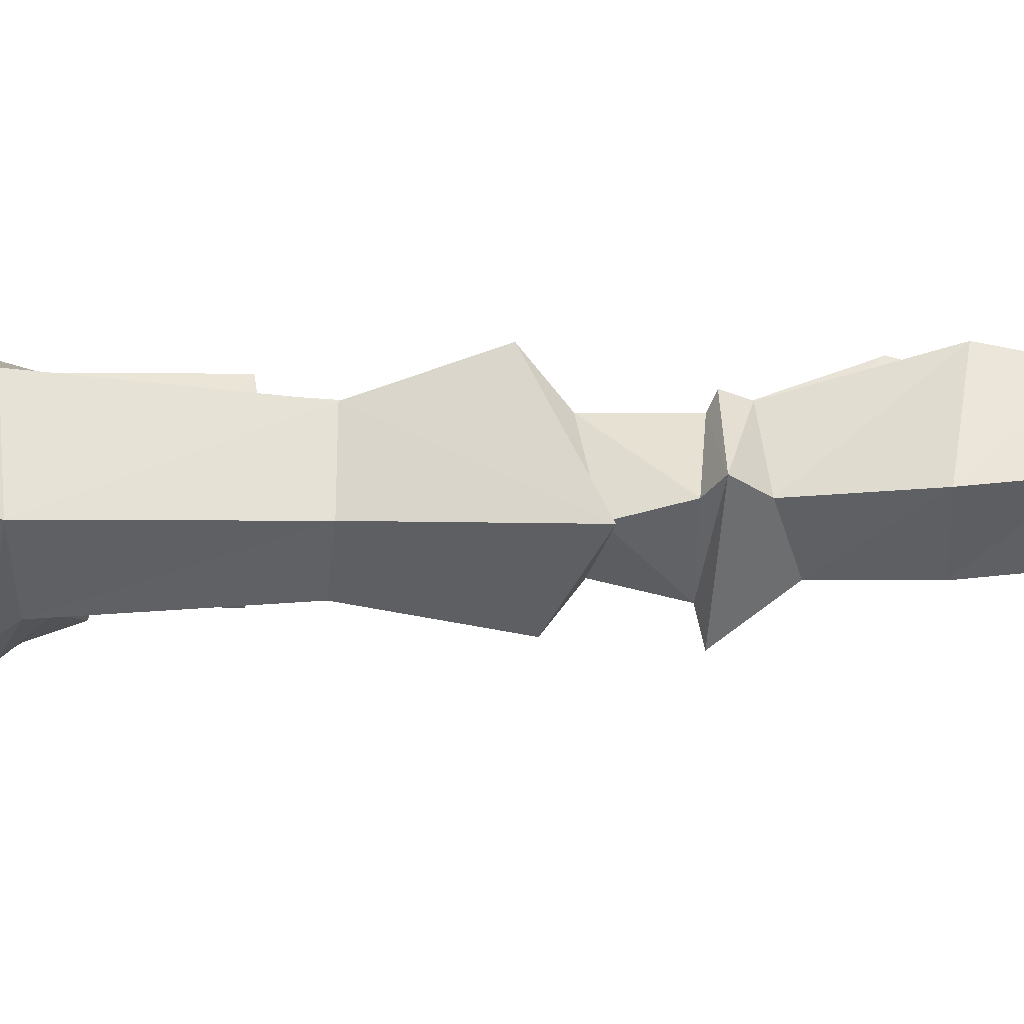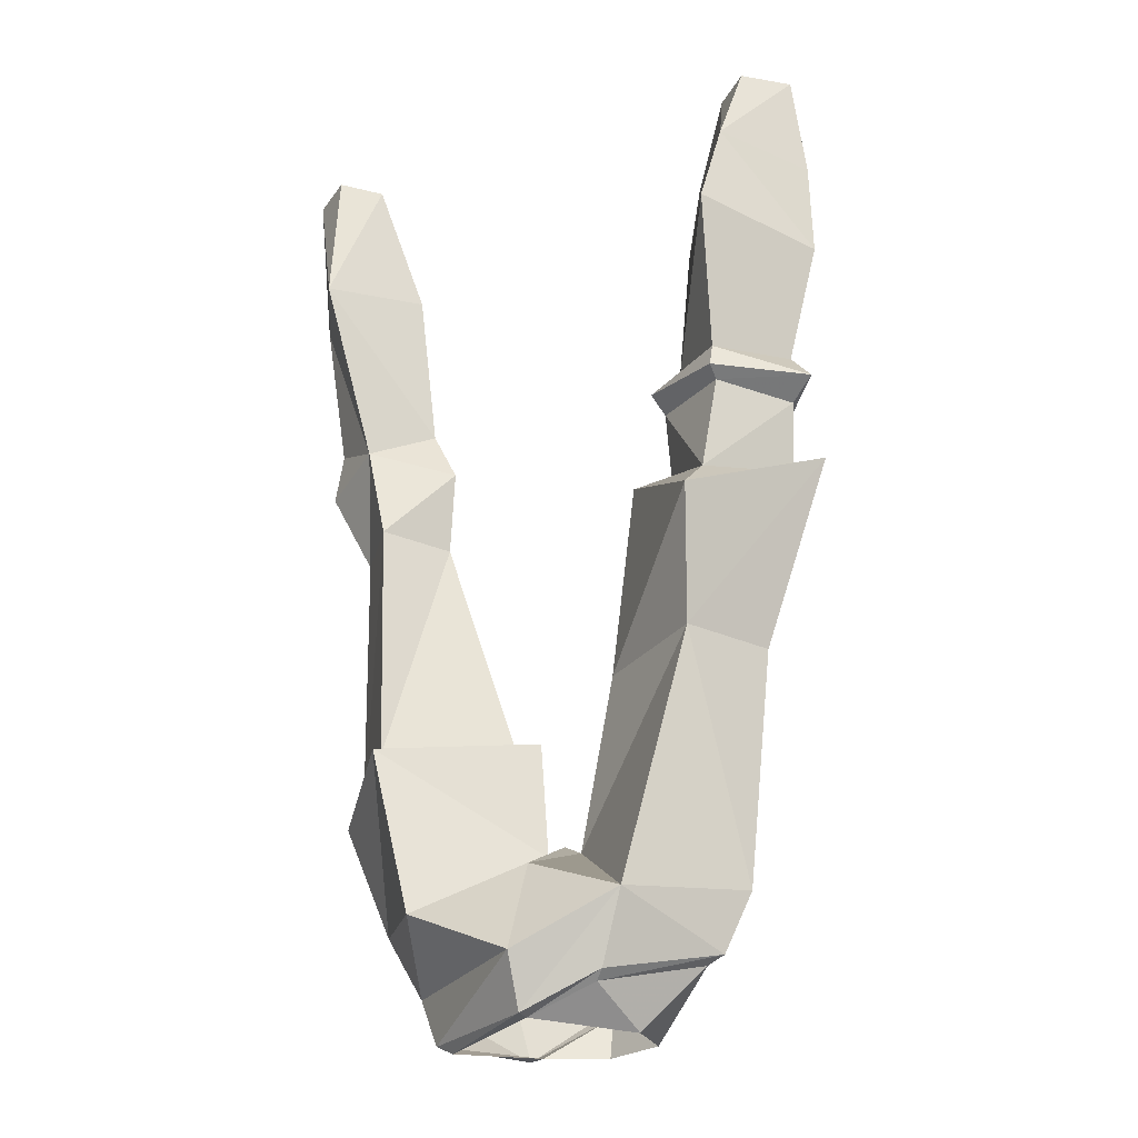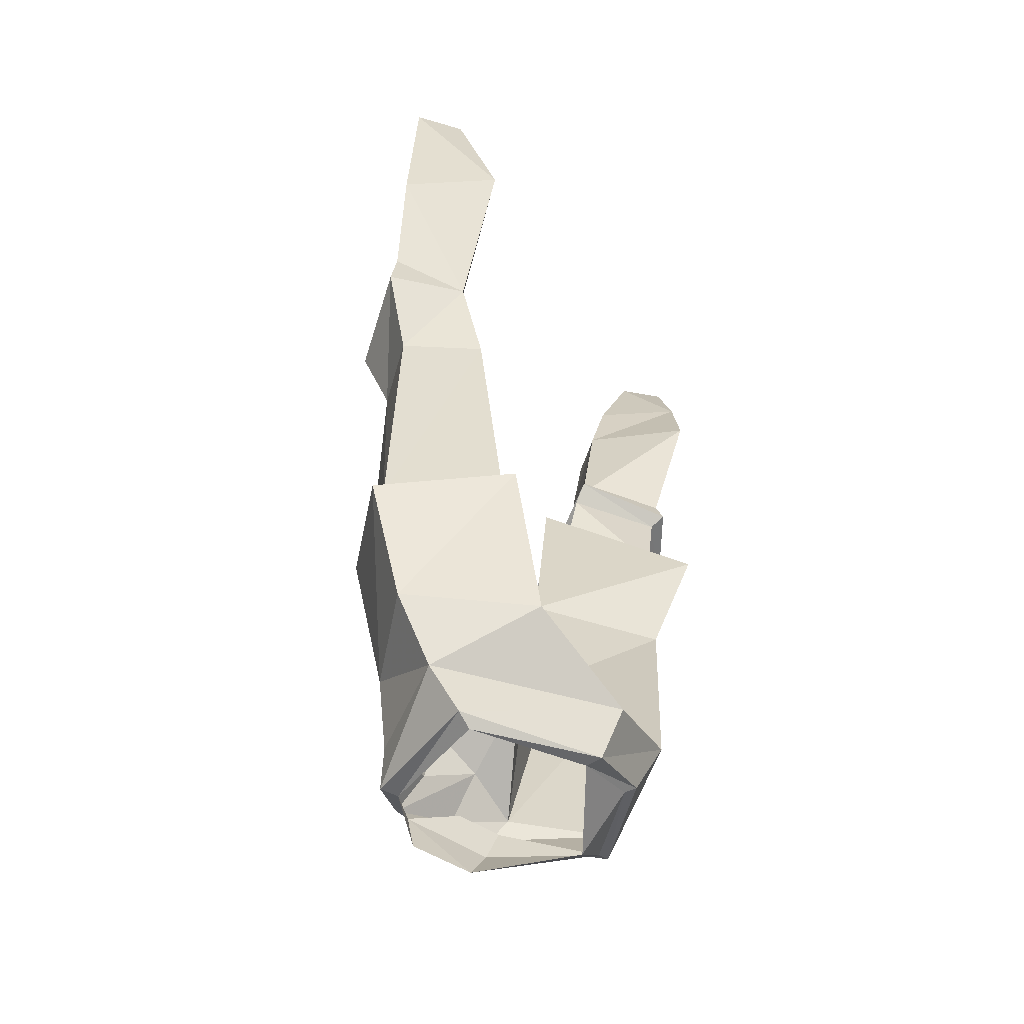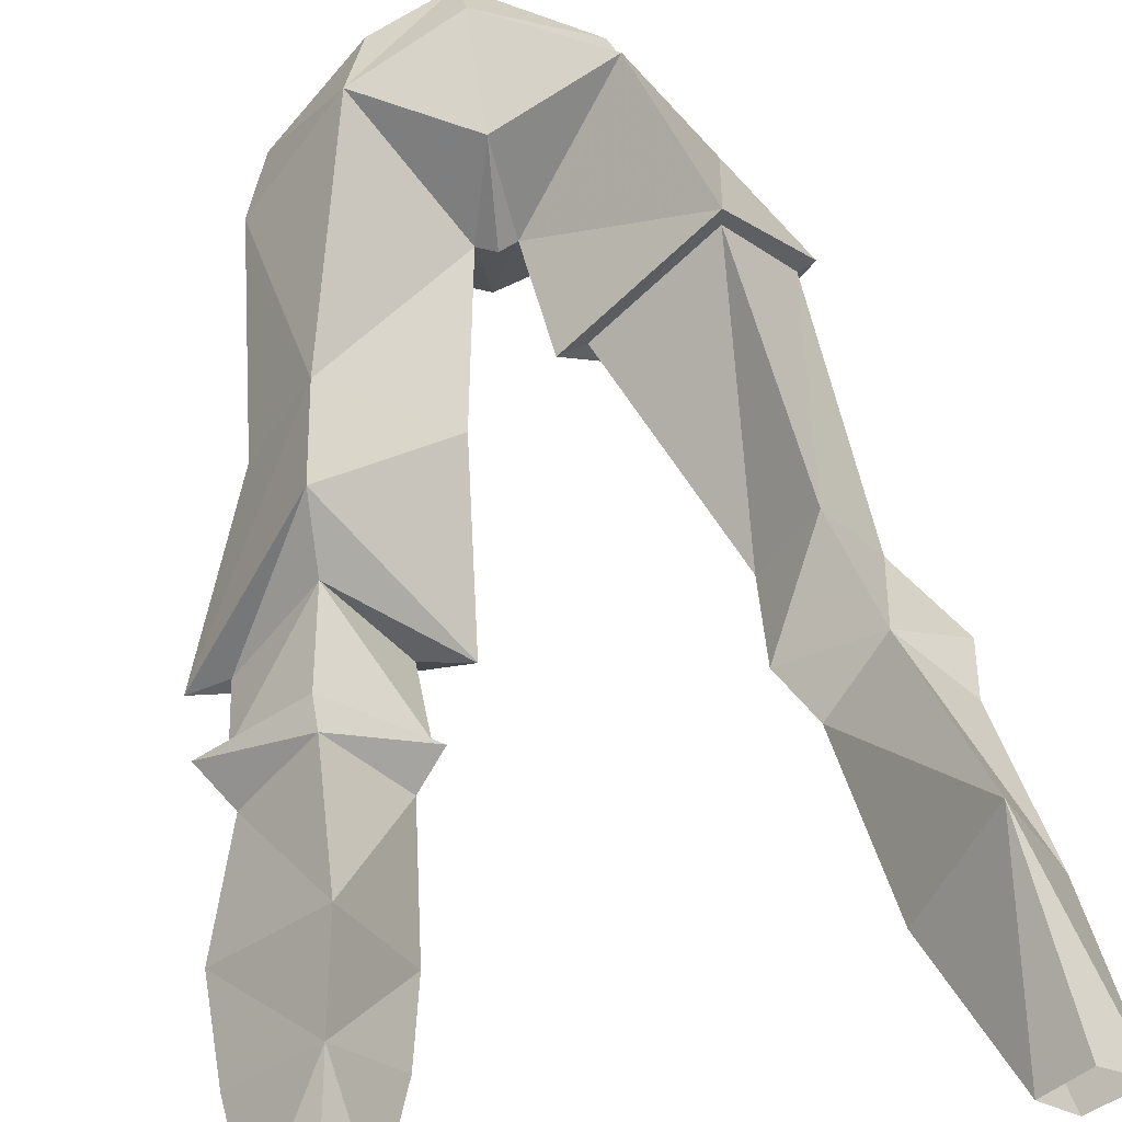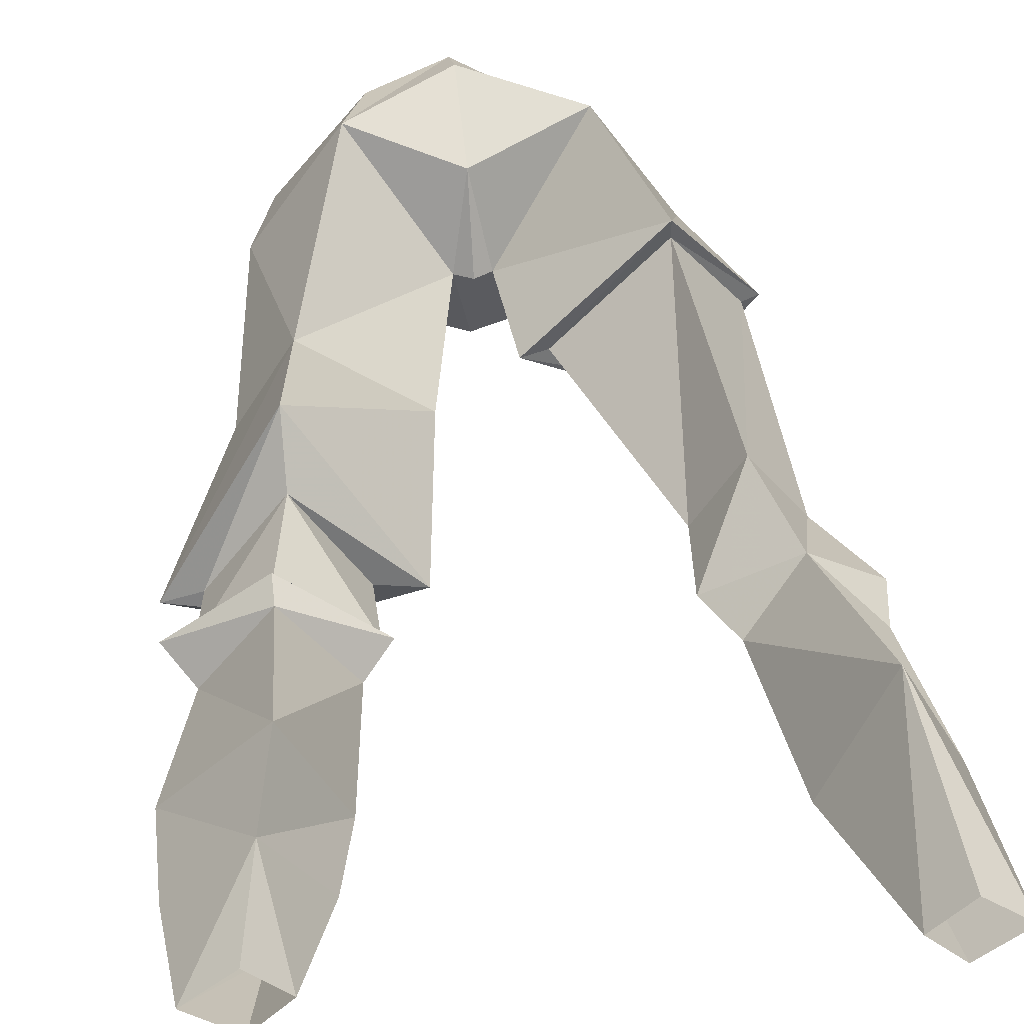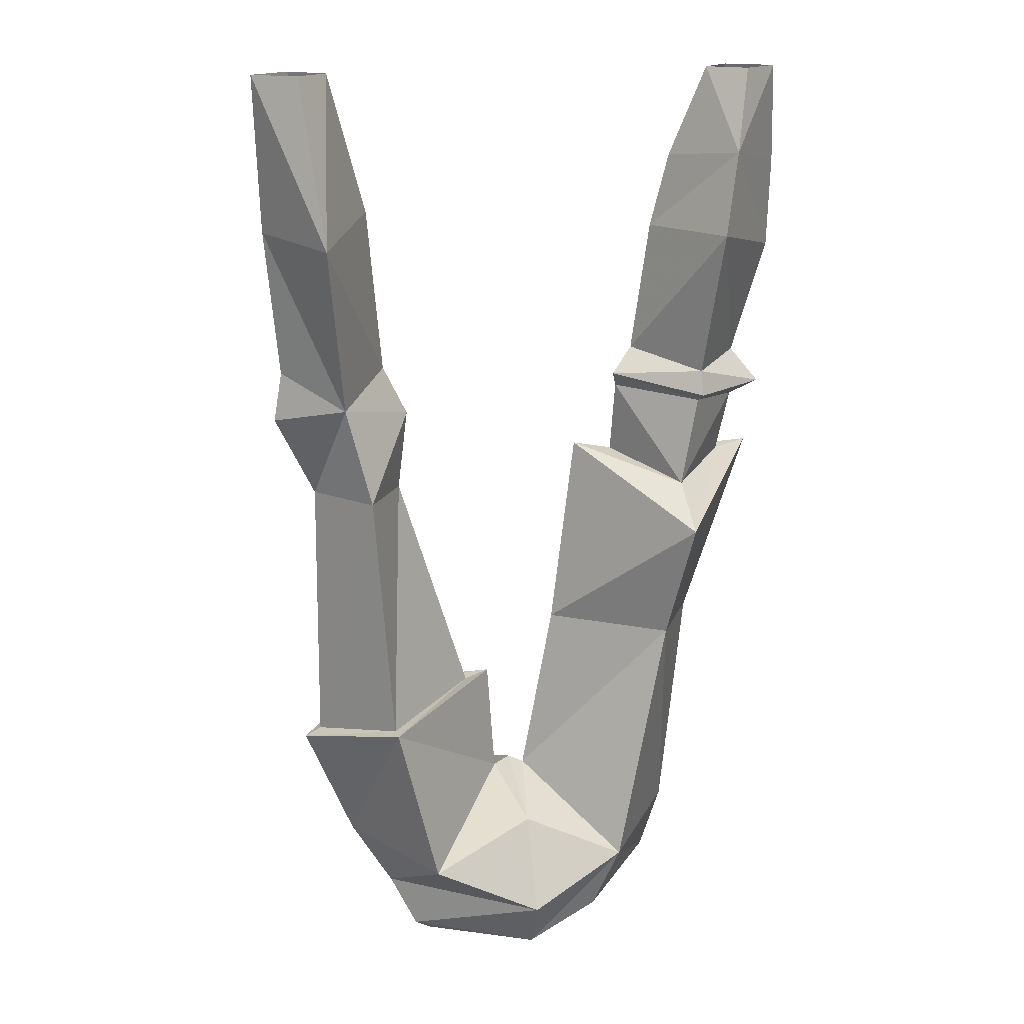
<metadata>
{"format":"obj","ext":"obj","renderer":"f3d","projection":"perspective","resolution":1024,"background":"white","views":[{"elev":1.7,"azim":89.3,"up":"+Z"},{"elev":-26.7,"azim":23.4,"up":"+Y"},{"elev":-55.5,"azim":-56.0,"up":"+Y"},{"elev":53.7,"azim":169.9,"up":"+Z"},{"elev":42.4,"azim":172.9,"up":"+Z"},{"elev":16.5,"azim":-14.9,"up":"+Y"}]}
</metadata>
<code>
v -0.1875 -0.4453 -0.05469
v -0.1484 -0.3125 -0.01562
v -0.1328 -0.4688 -0.02344
v -0.1797 -0.5234 -0.1016
v -0.2344 -0.4688 -0.02344
v -0.25 -0.3281 -0.007812
v -0.2031 -0.3281 -0.04688
v -0.1875 -0.1797 0.007812
v -0.2031 -0.3359 0.07812
v -0.1797 -0.5 0.02344
v -0.1094 -0.5156 -0.02344
v -0.1172 -0.5938 -0.03125
v -0.1562 -0.5859 -0.08594
v -0.2422 -0.5156 -0.02344
v -0.2578 -0.1797 0.007812
v -0.2188 -0.1797 -0.02344
v -0.1406 -0.8281 0.0625
v -0.1719 -0.9688 -0.03906
v -0.1016 -0.9844 0.0625
v -0.01562 -0.9141 -0.03906
v -0.02344 -0.8047 -0.03906
v -0.04688 -0.8125 -0.03906
v -0.1406 -0.8281 0.04688
v -0.2188 -0.8594 -0.03906
v -0.1016 -0.9688 -0.1094
v -0.1328 -1.031 -0.03125
v 0 -1.031 0.07812
v 0 -0.9453 0.03906
v 0 -0.9062 -0.03906
v 0 -0.9375 -0.1172
v -0.1406 -0.8359 -0.1172
v -0.1406 -0.8359 -0.1016
v -0.1562 -0.5938 0.03125
v -0.2031 -0.8516 -0.03906
v 0.01562 -0.9141 -0.03906
v 0.04688 -0.9531 -0.1094
v 0 -0.9844 -0.1328
v -0.07812 -1.031 -0.1172
v -0.07031 -1.07 -0.125
v -0.1094 -1.078 -0.01562
v 0 -1.078 0.05469
v 0.09375 -0.9844 0.0625
v 0.05469 -0.9922 -0.1406
v 0.04688 -1 -0.125
v 0 -1.031 -0.1484
v -0.007812 -1.023 -0.1562
v 0.1016 -0.9688 -0.1094
v 0.09375 -0.9922 -0.125
v 0.08594 -1 -0.1094
v 0.07812 -1.031 -0.1172
v 0.05469 -1.07 -0.1172
v 0 -1.07 -0.1406
v -0.05469 -1.07 -0.1172
v 0.1719 -0.9688 -0.03906
v 0.1484 -1.023 -0.03125
v 0.1953 -0.75 -0.03906
v 0.1484 -0.75 0.03906
v 0.07031 -1.047 0.04688
v 0.0625 -1.055 0.03906
v 0.1328 -1.031 -0.03125
v 0.07812 -1.086 -0.01562
v 0 -1.078 0.03906
v -0.09375 -1.086 -0.01562
v 0.04688 -0.75 -0.03906
v 0.1484 -0.7578 -0.09375
v 0.2578 -0.5703 -0.03906
v 0.1641 -0.6328 0.07812
v 0.1797 -0.5156 -0.09375
v 0.1641 -0.5859 -0.07812
v 0.1094 -0.5703 -0.03906
v 0.1094 -0.5 -0.02344
v 0.1016 -0.4844 -0.007812
v 0.1797 -0.5078 -0.125
v 0.2578 -0.5 -0.007812
v 0.2344 -0.5156 -0.02344
v 0.2266 -0.5781 -0.03906
v 0.1641 -0.6172 -0.1172
v 0.07031 -0.5625 -0.03906
v 0.1641 -0.5938 0.03125
v 0.1797 -0.5078 0.03125
v 0.1797 -0.5 0.04688
v 0.1797 -0.4766 0.03906
v 0.125 -0.4609 -0.02344
v 0.1875 -0.4453 -0.07812
v 0.2344 -0.4688 -0.02344
v 0.1406 -0.3359 -0.01562
v 0.1953 -0.3516 -0.07812
v 0.2656 -0.3594 -0.01562
v 0.1875 -0.3359 0.07812
v 0.2031 -0.2578 0.0625
v 0.1562 -0.2656 -0.007812
v 0.2031 -0.2734 -0.07031
v 0.2656 -0.2734 -0.007812
v 0.1875 -0.1797 0.007812
v 0.2188 -0.1797 -0.02344
v 0.2578 -0.1797 0.007812
v 0.2188 -0.1797 0.03906
v -0.2188 -0.1797 0.03906
v -0.2031 -0.5938 -0.03125
f 1 2 3
f 1 3 4
f 1 4 5
f 1 5 6
f 1 6 7
f 1 7 2
f 2 7 8
f 2 8 9
f 2 9 3
f 3 9 10
f 3 10 11
f 3 11 4
f 4 11 12
f 4 12 13
f 4 13 14
f 4 14 5
f 5 14 10
f 5 10 6
f 6 10 9
f 6 9 15
f 6 15 7
f 7 15 16
f 7 16 8
f 22 32 12
f 22 12 23
f 23 12 33
f 23 33 34
f 32 34 13
f 32 13 12
f 9 98 15
f 98 9 8
f 14 13 99
f 14 99 10
f 10 99 33
f 10 33 11
f 11 33 12
f 34 99 13
f 99 34 33
f 17 18 19
f 17 19 20
f 17 20 21
f 17 24 18
f 18 24 25
f 20 25 21
f 21 25 31
f 24 31 25
f 54 47 56
f 54 56 57
f 54 57 42
f 47 35 64
f 47 64 65
f 47 65 56
f 57 64 35
f 57 35 42
f 17 21 22
f 17 22 23
f 17 23 24
f 21 31 32
f 21 32 22
f 23 34 24
f 24 34 31
f 69 76 66
f 69 66 77
f 69 77 70
f 70 77 78
f 70 78 79
f 76 79 67
f 76 67 66
f 78 67 79
f 31 34 32
f 18 25 26
f 18 26 19
f 19 26 27
f 19 27 28
f 30 36 37
f 30 37 25
f 25 37 38
f 25 38 26
f 27 42 28
f 44 49 50
f 44 50 45
f 45 50 51
f 45 51 52
f 45 52 53
f 49 60 50
f 50 60 51
f 51 60 61
f 61 60 59
f 61 59 62
f 19 28 20
f 20 28 29
f 20 29 30
f 20 30 25
f 30 35 36
f 28 42 35
f 28 35 29
f 29 35 30
f 56 65 66
f 56 66 57
f 57 66 67
f 57 67 64
f 65 64 78
f 65 78 77
f 65 77 66
f 64 67 78
f 36 35 47
f 26 38 39
f 26 39 40
f 26 40 27
f 27 40 41
f 27 41 42
f 43 36 47
f 43 47 48
f 54 55 48
f 54 48 47
f 54 42 55
f 55 42 58
f 58 42 41
f 43 44 45
f 43 45 46
f 45 53 39
f 45 39 46
f 43 46 36
f 46 39 38
f 46 38 37
f 46 37 36
f 43 48 49
f 43 49 44
f 55 58 59
f 55 59 60
f 55 60 48
f 48 60 49
f 62 59 58
f 62 58 41
f 62 41 63
f 63 41 40
f 63 40 53
f 53 40 39
f 68 69 70
f 68 70 71
f 68 75 76
f 68 76 69
f 70 79 71
f 71 79 80
f 75 80 79
f 75 79 76
f 68 71 72
f 68 72 73
f 68 73 74
f 68 74 75
f 71 80 72
f 72 80 81
f 74 81 80
f 74 80 75
f 84 83 86
f 84 86 87
f 84 87 88
f 84 88 85
f 85 88 89
f 85 89 82
f 82 89 83
f 83 89 86
f 92 91 94
f 92 94 95
f 92 95 96
f 92 96 93
f 93 96 90
f 90 96 97
f 90 97 94
f 90 94 91
f 72 81 82
f 72 82 83
f 72 83 73
f 73 83 84
f 73 84 85
f 73 85 74
f 74 85 82
f 74 82 81
f 86 89 90
f 86 90 91
f 86 91 87
f 87 91 92
f 87 92 93
f 87 93 88
f 88 93 90
f 88 90 89

</code>
